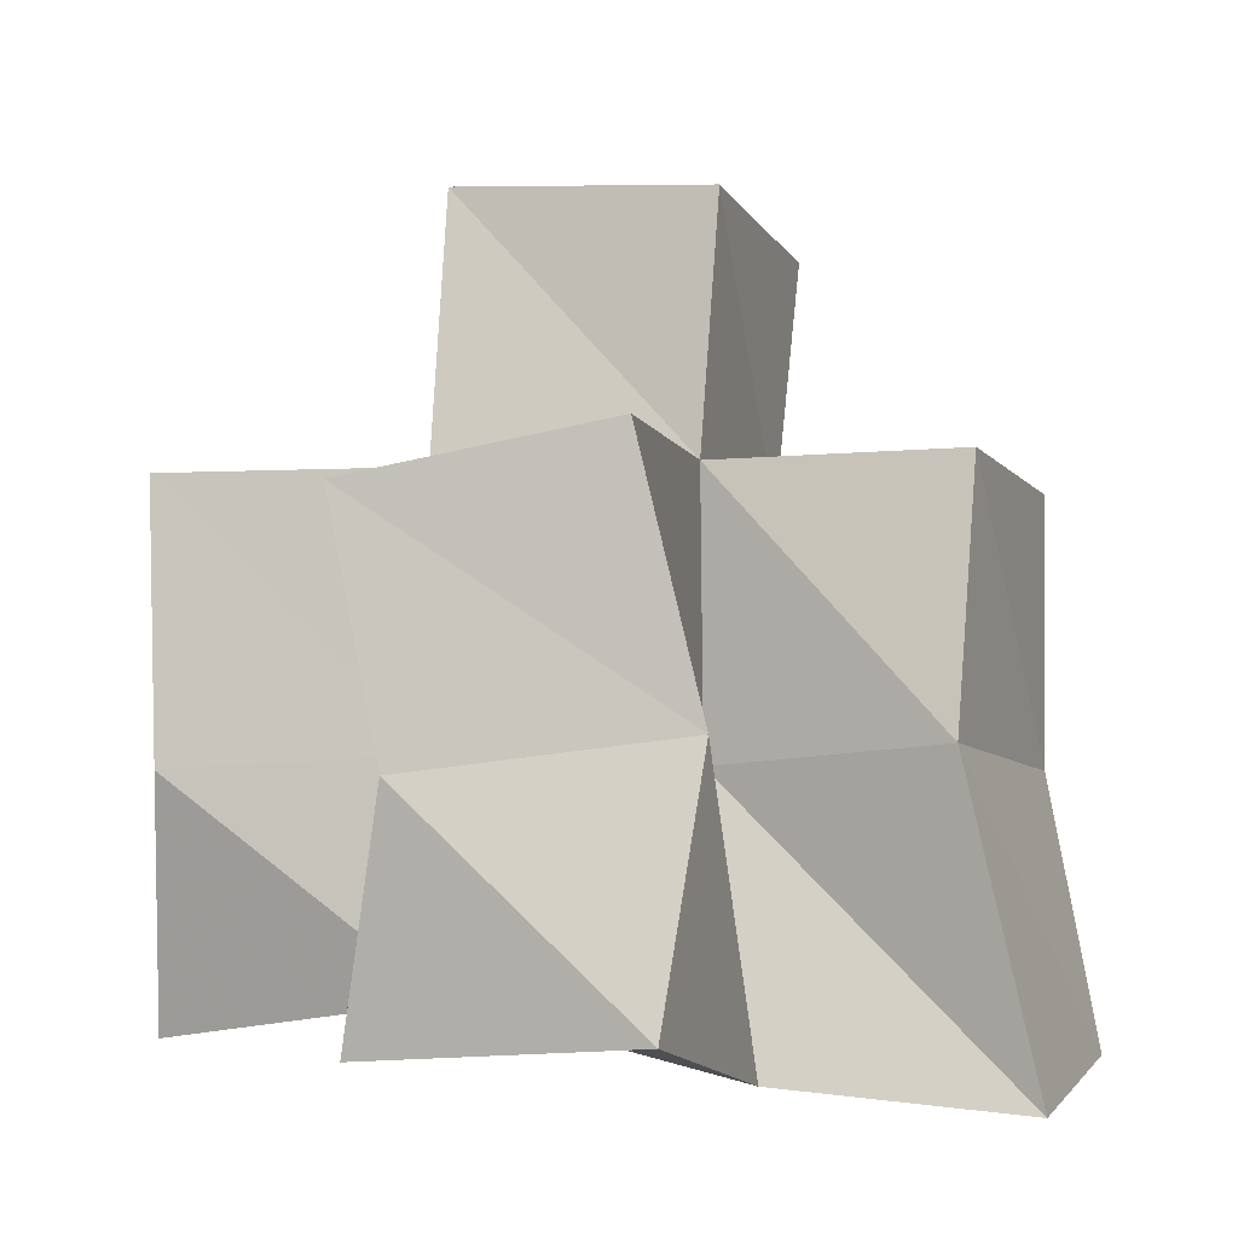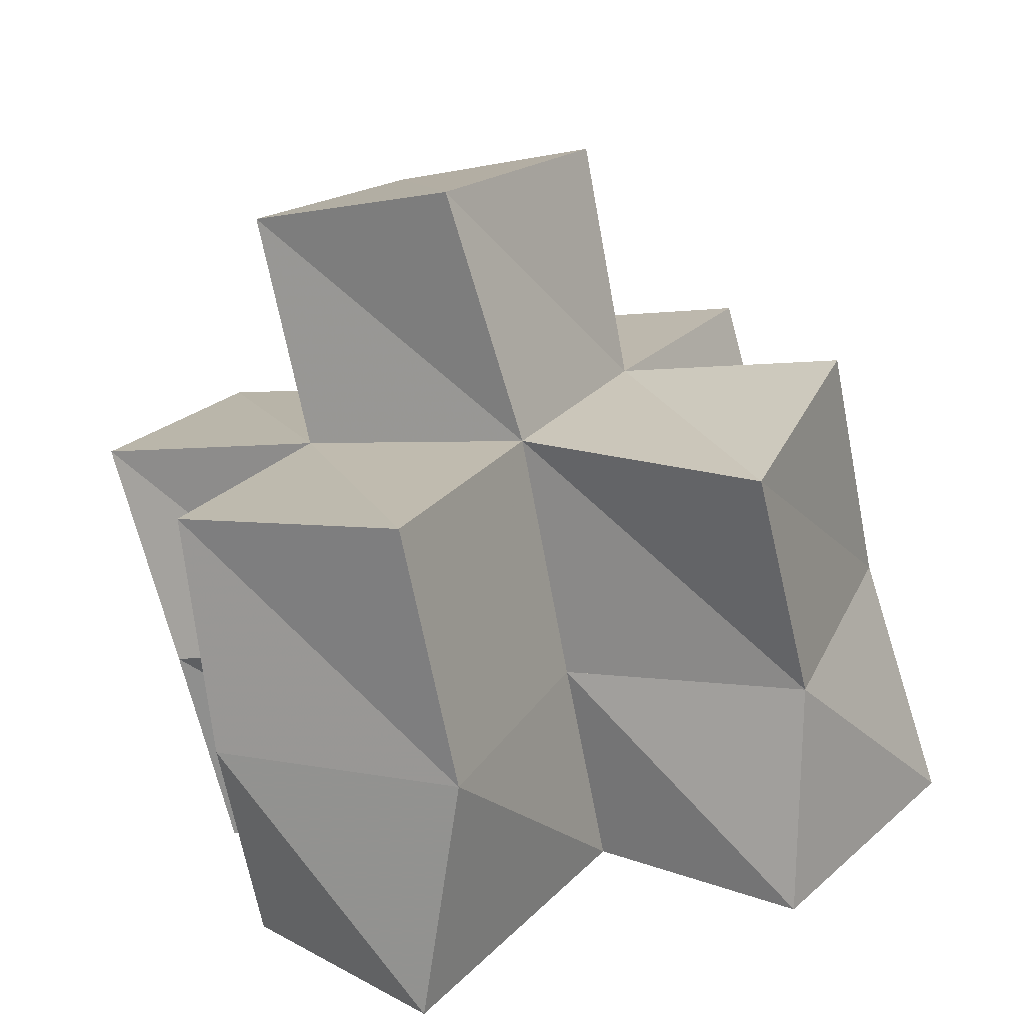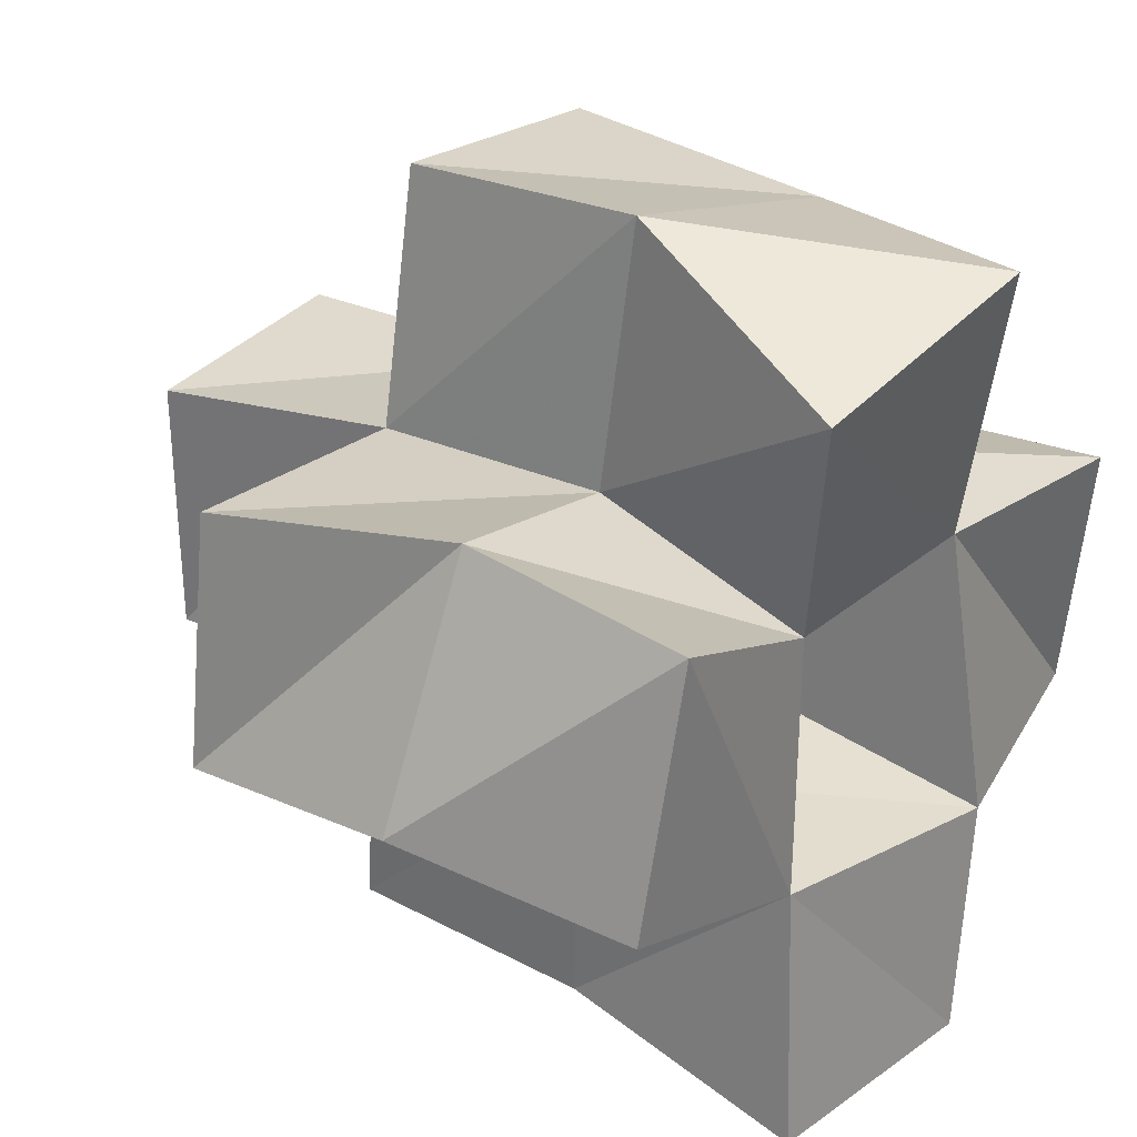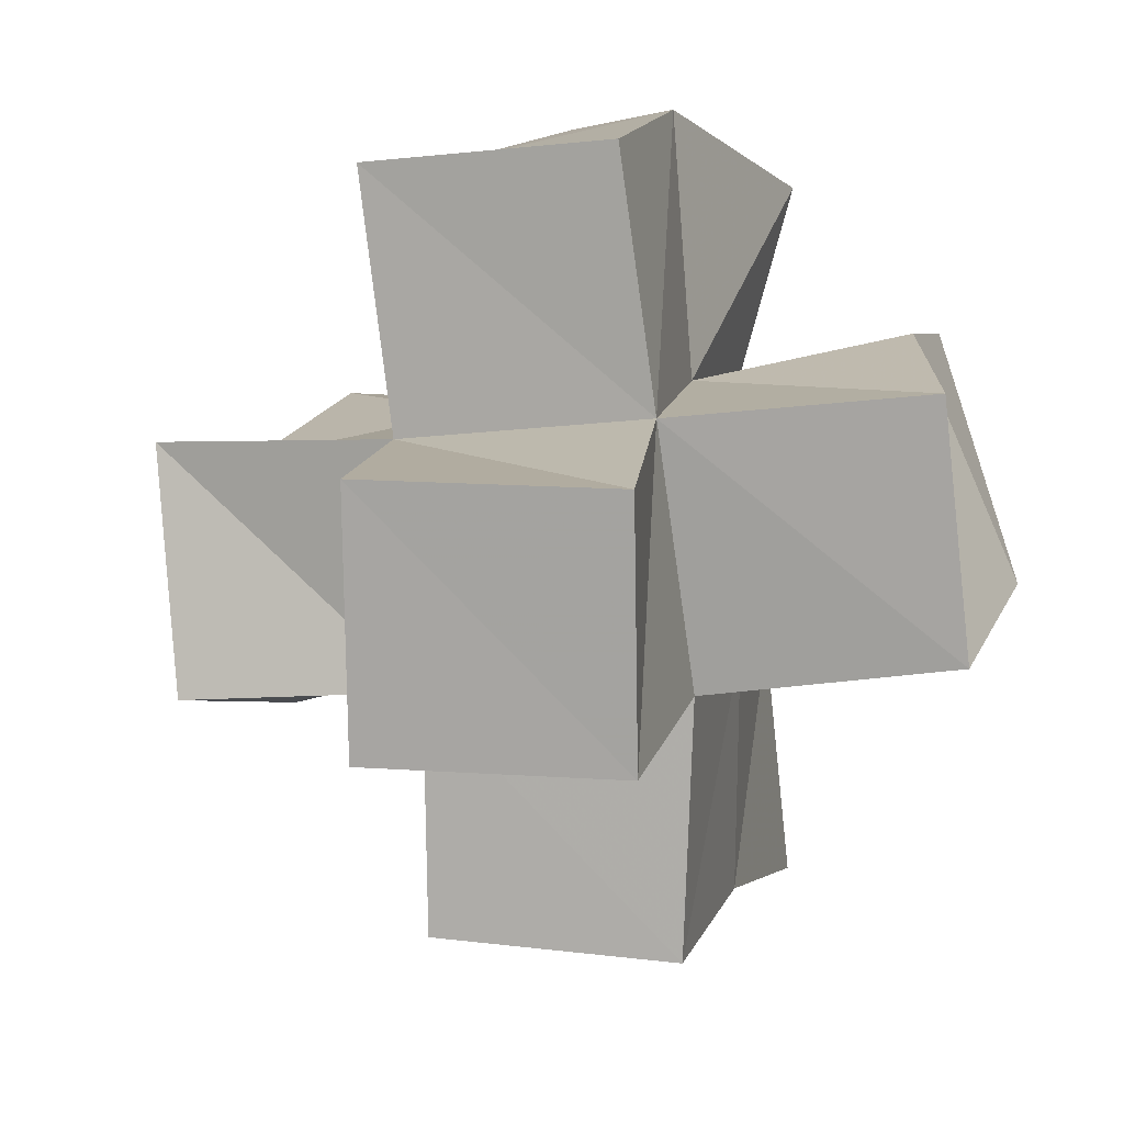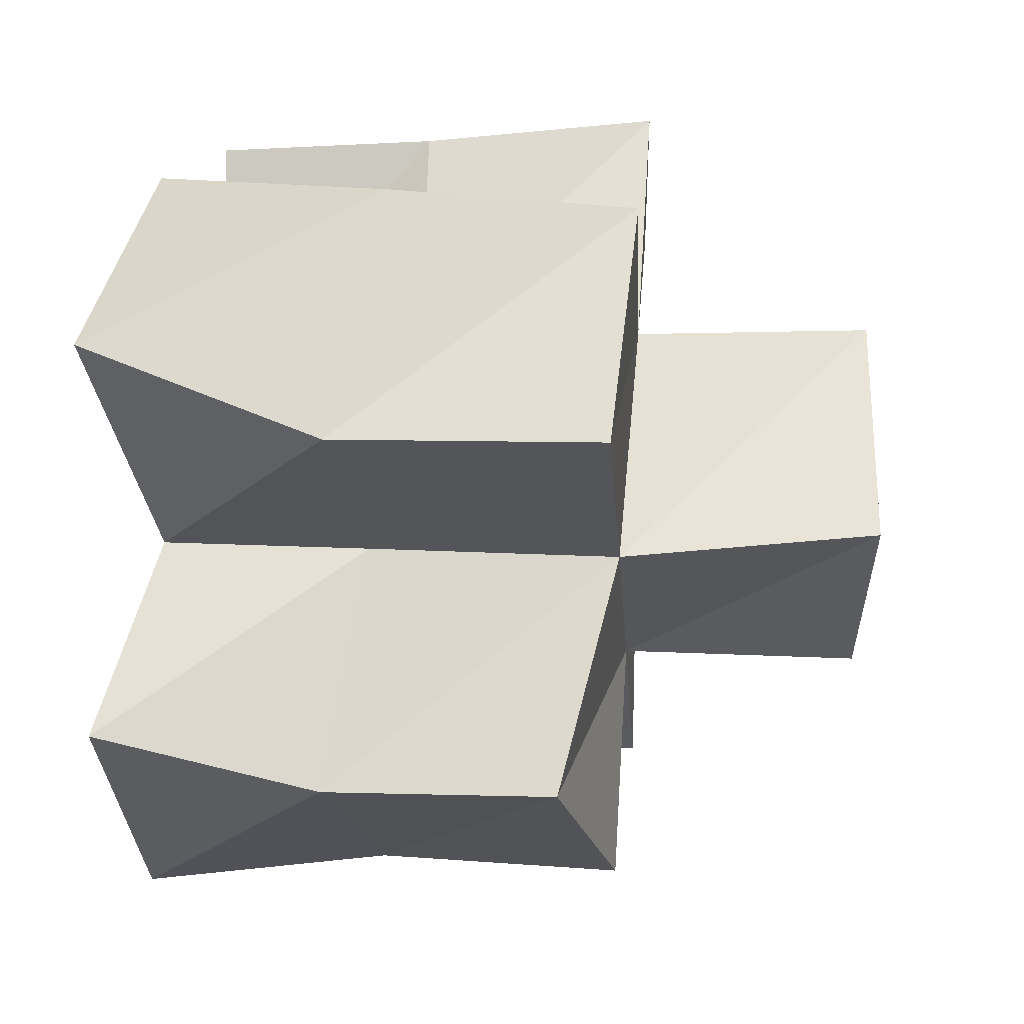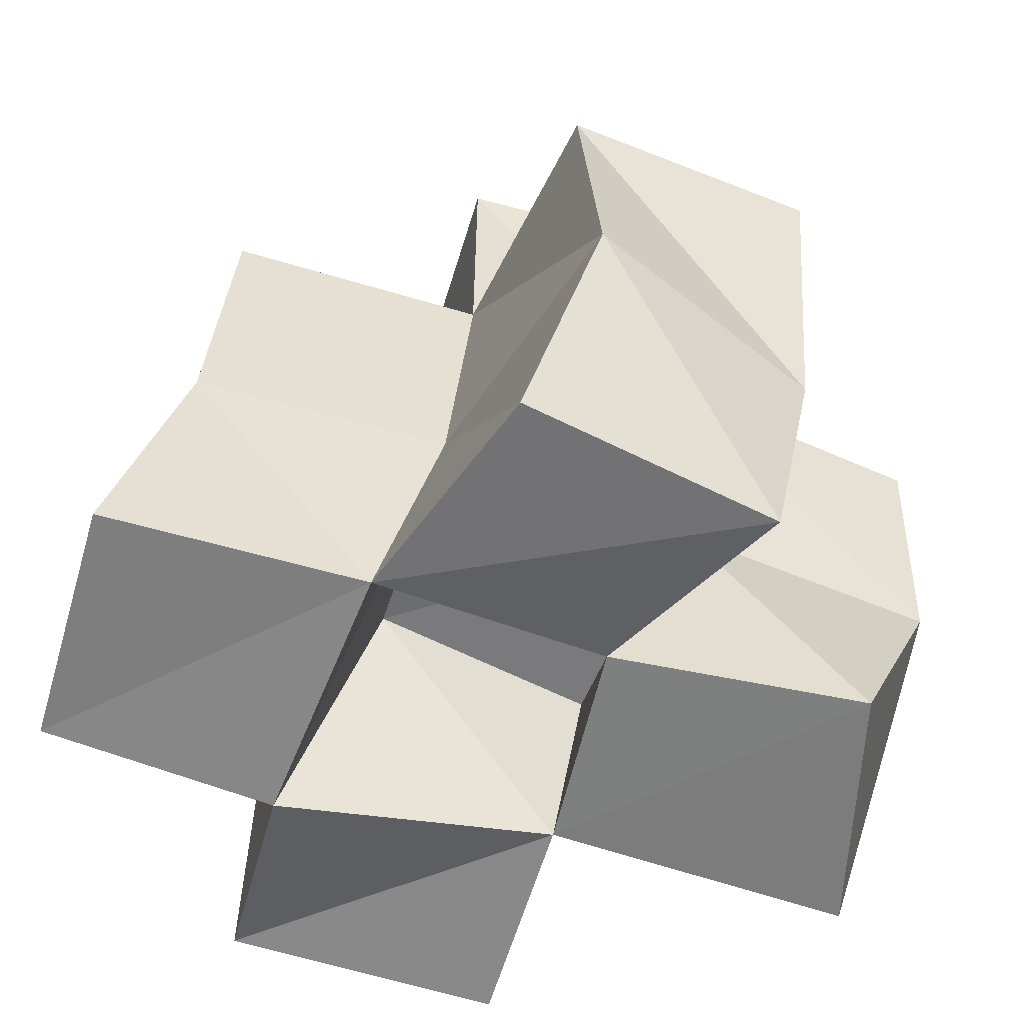
<metadata>
{"format":"obj","ext":"obj","renderer":"f3d","projection":"perspective","resolution":1024,"background":"white","views":[{"elev":5.6,"azim":110.2,"up":"+Y"},{"elev":20.0,"azim":35.0,"up":"+Y"},{"elev":30.8,"azim":-45.3,"up":"+Z"},{"elev":13.4,"azim":-155.1,"up":"+Z"},{"elev":57.4,"azim":104.8,"up":"+Z"},{"elev":-61.8,"azim":-105.1,"up":"+Y"}]}
</metadata>
<code>
v -0.36 0.1 0.1998
v -0.3791 0.1409 0.2108
v -0.3142 0.1055 0.1833
v -0.3248 0.1481 0.1939
v -0.3491 0.1 0.2518
v -0.3573 0.1431 0.2584
v -0.3066 0.1115 0.2315
v -0.3154 0.1523 0.2477
v -0.3181 0.1 0.1307
v -0.3247 0.1493 0.1431
v -0.2687 0.1009 0.1297
v -0.2707 0.1613 0.1457
v -0.2615 0.1038 0.1766
v -0.2788 0.1539 0.1921
v -0.2623 0.1135 0.2332
v -0.2684 0.1551 0.2384
v -0.3163 0.1 0.2804
v -0.3098 0.1495 0.2999
v -0.2664 0.1014 0.2909
v -0.26 0.1511 0.2875
v -0.2139 0.1208 0.1773
v -0.2324 0.1662 0.1757
v -0.2174 0.1133 0.2317
v -0.2201 0.1589 0.2258
v -0.3834 0.1861 0.2057
v -0.3338 0.1942 0.1967
v -0.3774 0.1863 0.2552
v -0.3265 0.1961 0.2484
v -0.3336 0.1983 0.1457
v -0.2855 0.2088 0.1469
v -0.2834 0.206 0.1944
v -0.2771 0.2043 0.242
v -0.3187 0.1959 0.2983
v -0.2693 0.2027 0.2927
v -0.2352 0.2154 0.1894
v -0.2252 0.2049 0.2374
v -0.3423 0.2402 0.1949
v -0.2938 0.253 0.1945
v -0.3418 0.2413 0.2454
v -0.2932 0.2533 0.2451
f 1 2 4
f 3 1 4
f 2 6 8
f 4 2 8
f 6 5 7
f 8 6 7
f 5 1 3
f 7 5 3
f 8 7 3
f 4 8 3
f 2 1 5
f 6 2 5
f 9 10 12
f 11 9 12
f 10 4 14
f 12 10 14
f 4 3 13
f 14 4 13
f 3 9 11
f 13 3 11
f 14 13 11
f 12 14 11
f 10 9 3
f 4 10 3
f 7 8 16
f 15 7 16
f 8 18 20
f 16 8 20
f 18 17 19
f 20 18 19
f 17 7 15
f 19 17 15
f 20 19 15
f 16 20 15
f 8 7 17
f 18 8 17
f 13 14 22
f 21 13 22
f 14 16 24
f 22 14 24
f 16 15 23
f 24 16 23
f 15 13 21
f 23 15 21
f 24 23 21
f 22 24 21
f 14 13 15
f 16 14 15
f 2 25 26
f 4 2 26
f 25 27 28
f 26 25 28
f 27 6 8
f 28 27 8
f 6 2 4
f 8 6 4
f 28 8 4
f 26 28 4
f 25 2 6
f 27 25 6
f 10 29 30
f 12 10 30
f 29 26 31
f 30 29 31
f 26 4 14
f 31 26 14
f 4 10 12
f 14 4 12
f 31 14 12
f 30 31 12
f 29 10 4
f 26 29 4
f 8 28 32
f 16 8 32
f 28 33 34
f 32 28 34
f 33 18 20
f 34 33 20
f 18 8 16
f 20 18 16
f 34 20 16
f 32 34 16
f 28 8 18
f 33 28 18
f 14 31 35
f 22 14 35
f 31 32 36
f 35 31 36
f 32 16 24
f 36 32 24
f 16 14 22
f 24 16 22
f 36 24 22
f 35 36 22
f 31 14 16
f 32 31 16
f 4 26 31
f 14 4 31
f 26 28 32
f 31 26 32
f 28 8 16
f 32 28 16
f 8 4 14
f 16 8 14
f 32 16 14
f 31 32 14
f 26 4 8
f 28 26 8
f 26 37 38
f 31 26 38
f 37 39 40
f 38 37 40
f 39 28 32
f 40 39 32
f 28 26 31
f 32 28 31
f 40 32 31
f 38 40 31
f 37 26 28
f 39 37 28

</code>
